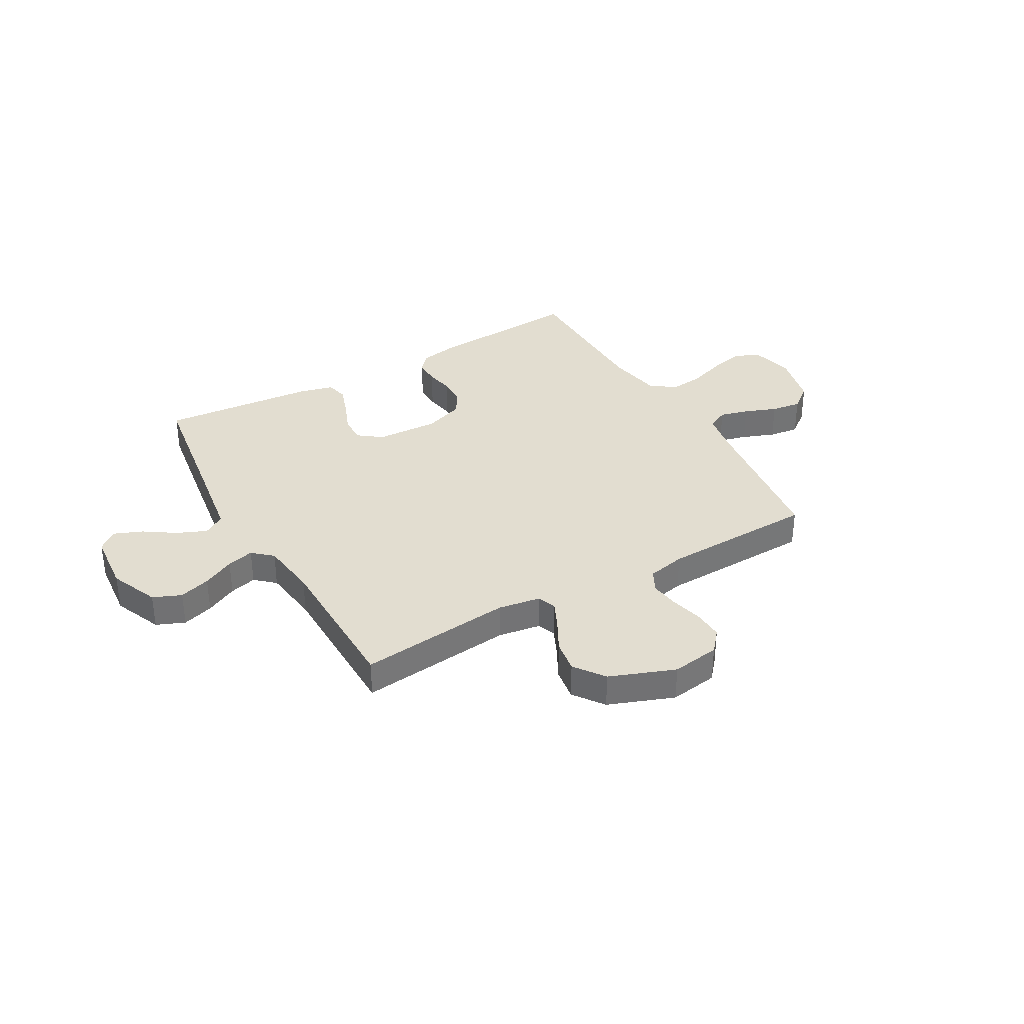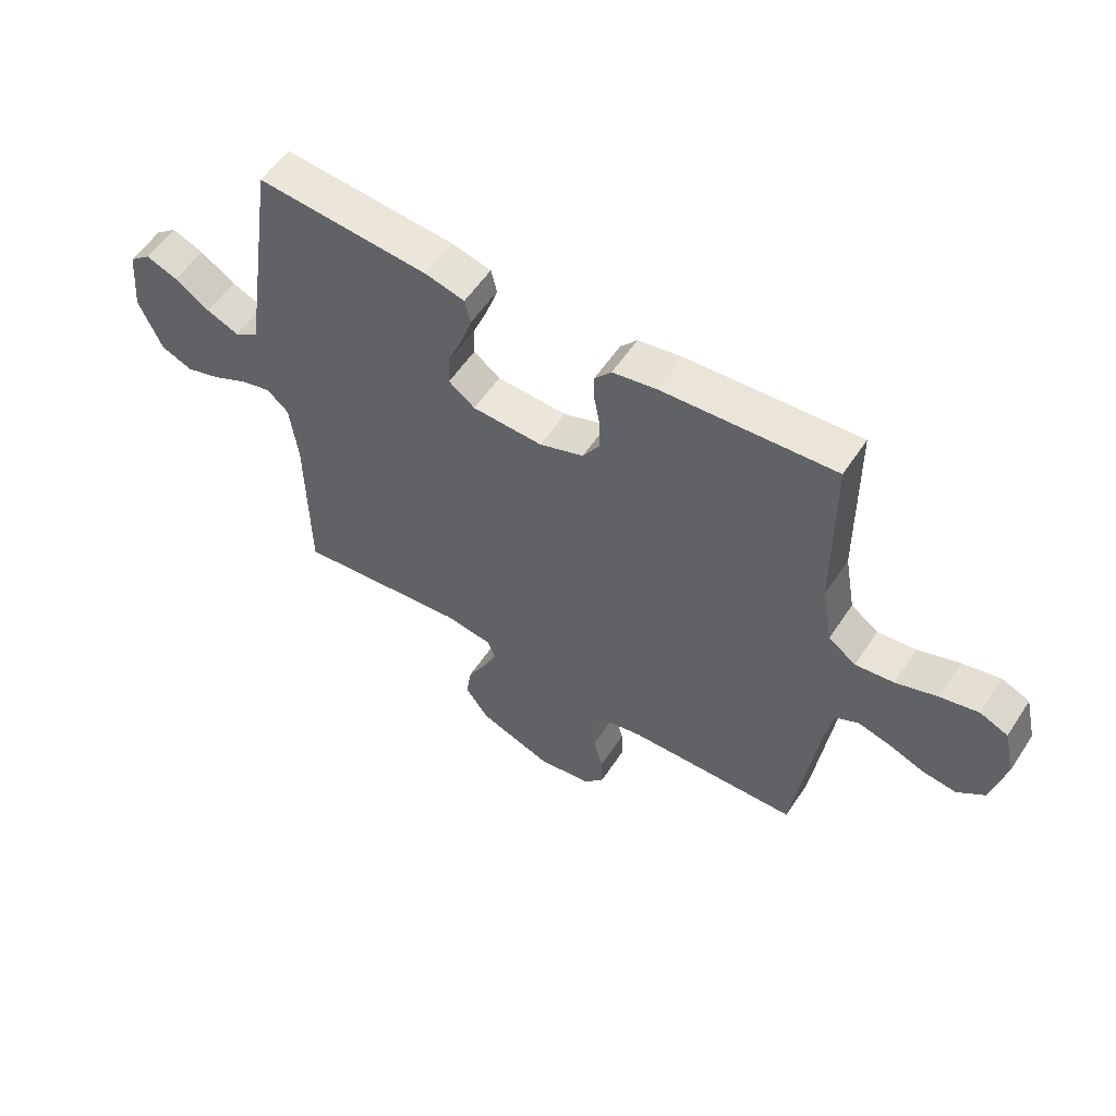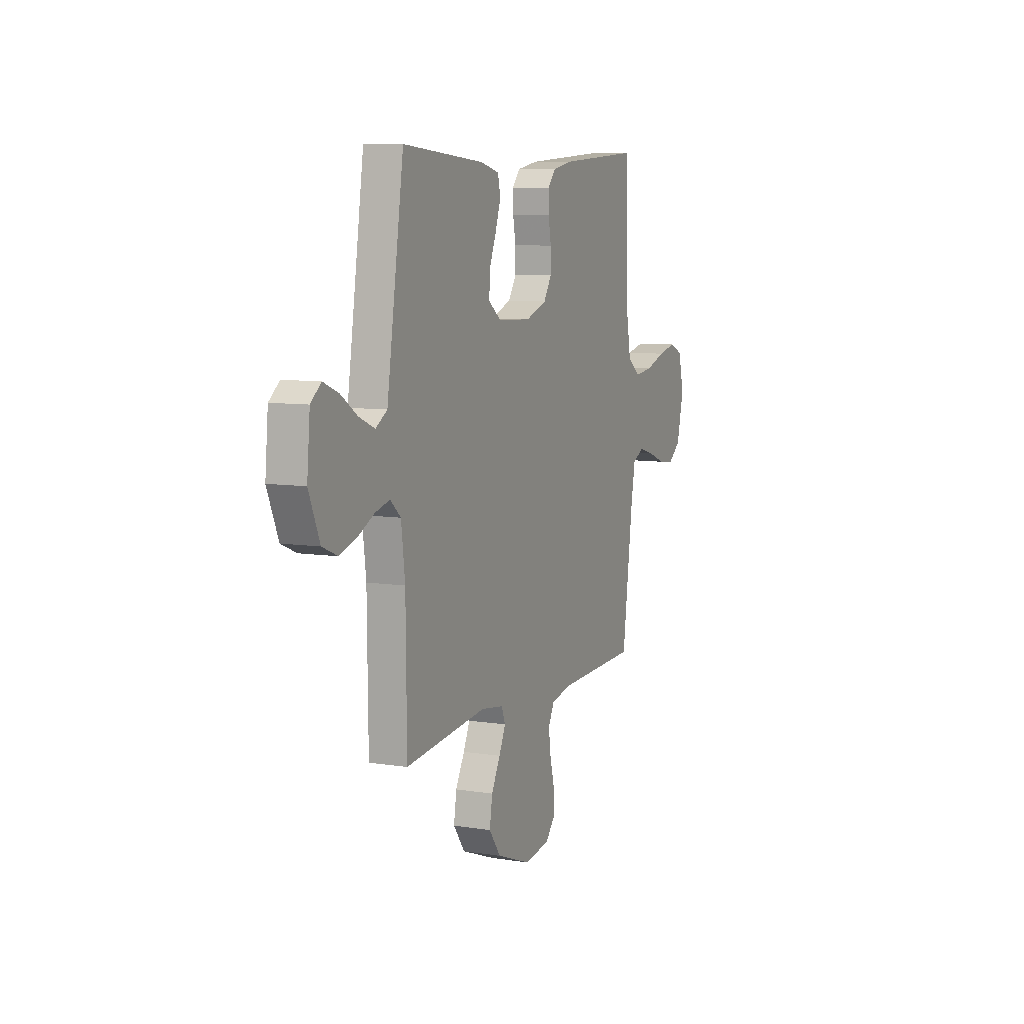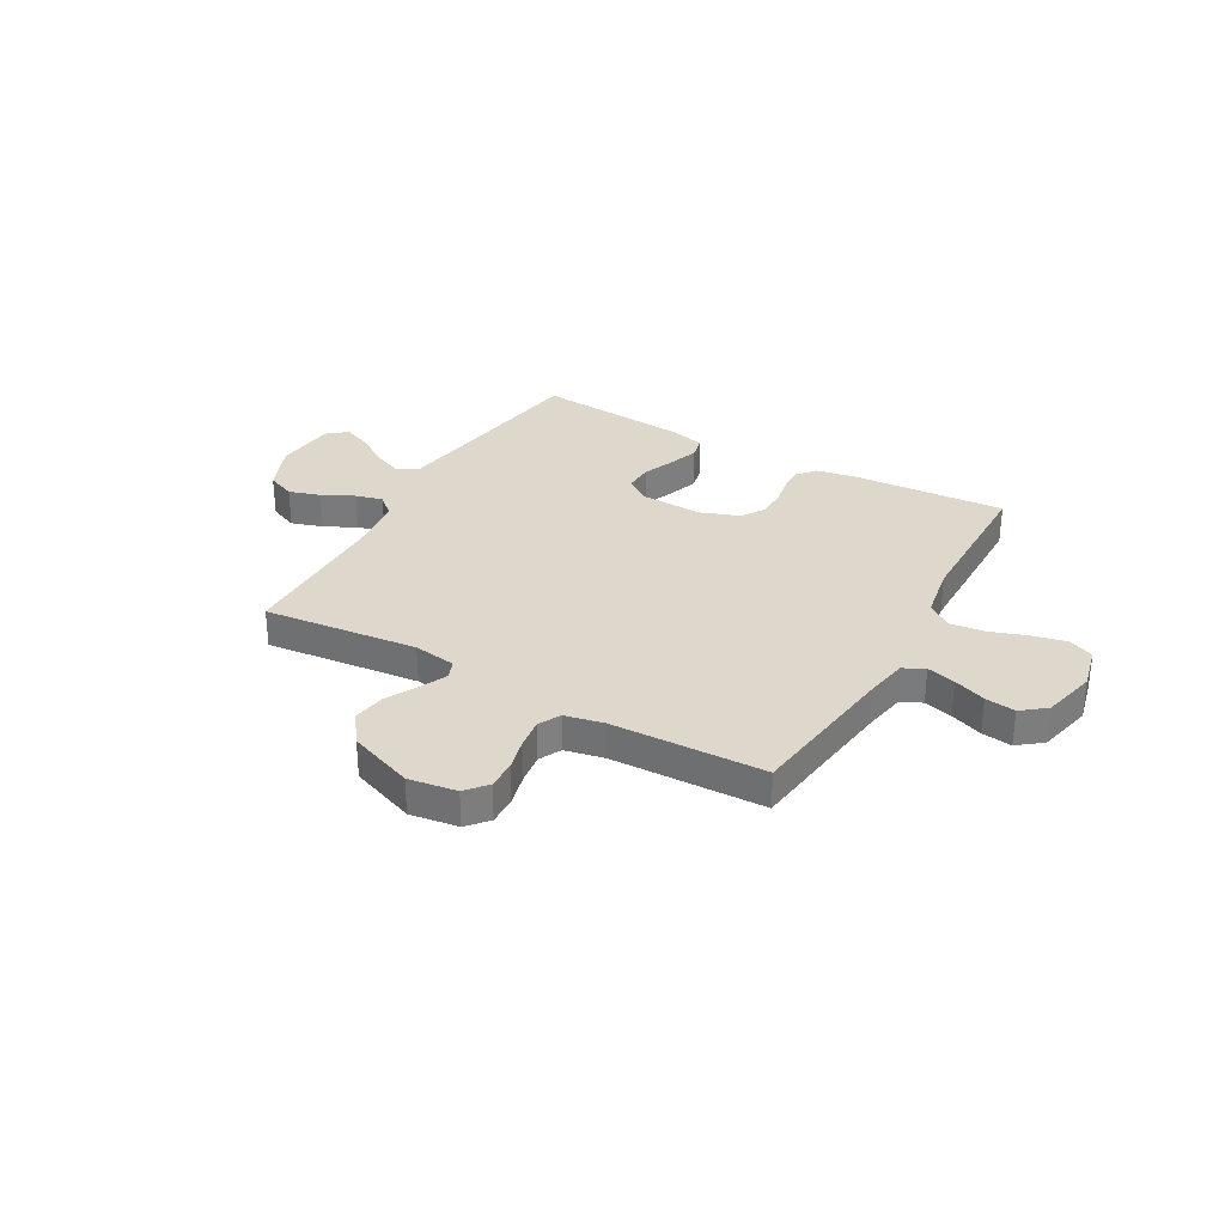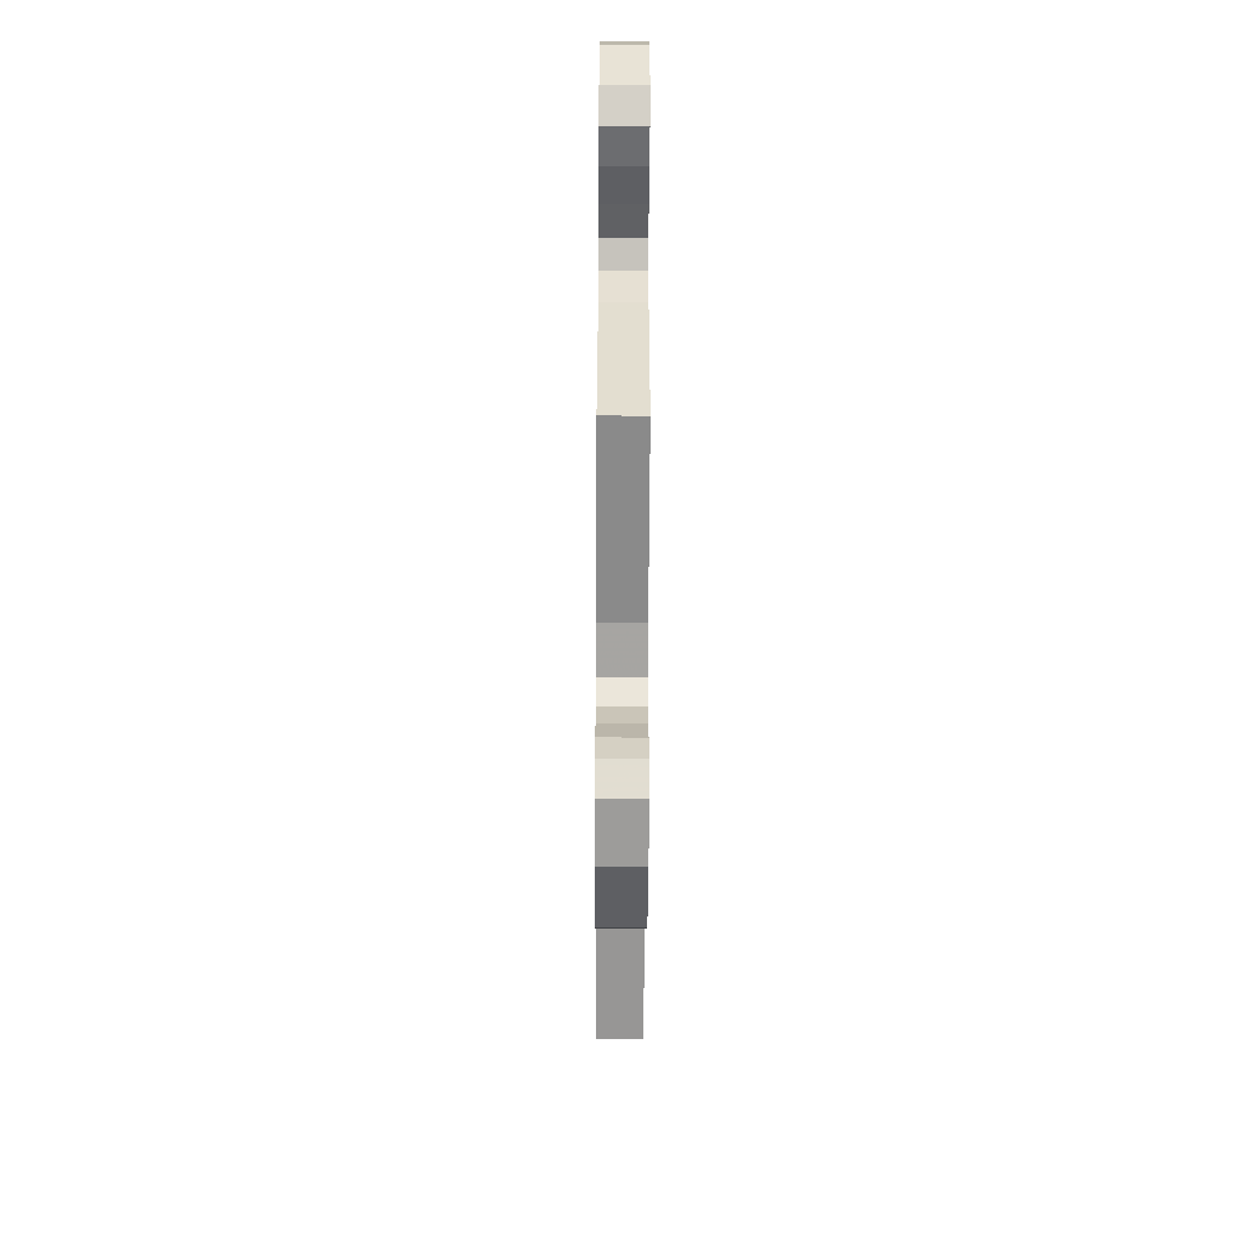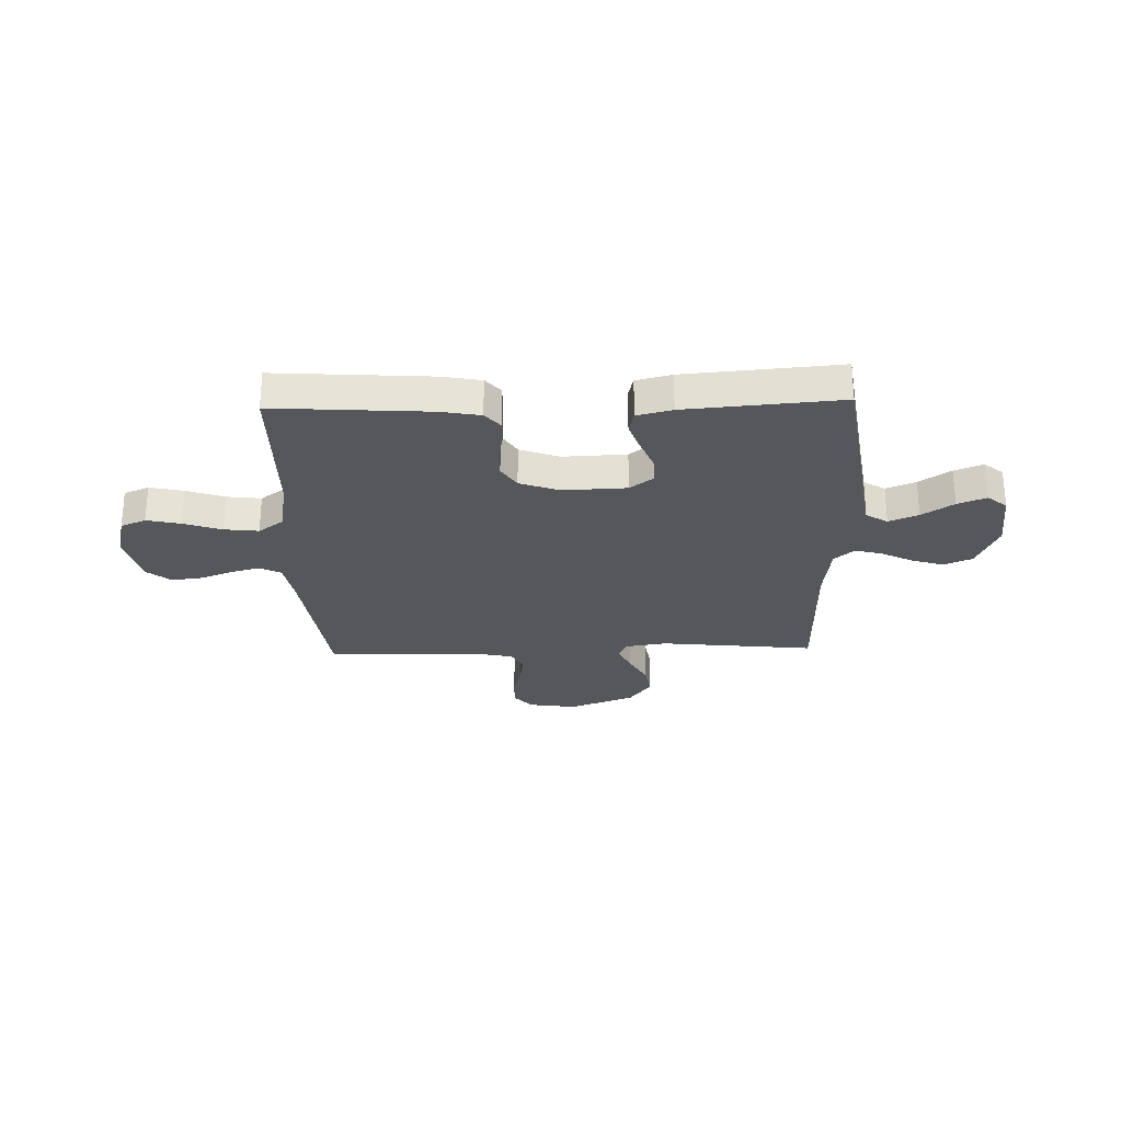
<metadata>
{"format":"obj","ext":"obj","renderer":"f3d","projection":"perspective","resolution":1024,"background":"white","views":[{"elev":35.1,"azim":150.3,"up":"+Y"},{"elev":56.2,"azim":-147.0,"up":"+Z"},{"elev":8.2,"azim":113.4,"up":"+Z"},{"elev":31.4,"azim":-150.5,"up":"+Y"},{"elev":-61.8,"azim":-90.3,"up":"+Z"},{"elev":-27.0,"azim":1.6,"up":"+Y"}]}
</metadata>
<code>
v -0.5 0.07 -0.5
v -0.539 0.07 -0.2
v -0.554 0.07 -0.117
v -0.595 0.07 -0.096
v -0.651 0.07 -0.111
v -0.714 0.07 -0.135
v -0.773 0.07 -0.143
v -0.82 0.07 -0.106
v -0.845 0.07 0
v -0.825 0.07 0.085
v -0.776 0.07 0.106
v -0.71 0.07 0.091
v -0.637 0.07 0.066
v -0.57 0.07 0.058
v -0.522 0.07 0.093
v -0.503 0.07 0.2
v -0.5 0.07 0.5
v -0.2 0.07 0.48
v -0.124 0.07 0.466
v -0.095 0.07 0.432
v -0.096 0.07 0.383
v -0.106 0.07 0.328
v -0.106 0.07 0.274
v -0.077 0.07 0.228
v 0 0.07 0.2
v 0.123 0.07 0.205
v 0.169 0.07 0.24
v 0.167 0.07 0.294
v 0.142 0.07 0.356
v 0.122 0.07 0.415
v 0.132 0.07 0.458
v 0.2 0.07 0.475
v 0.5 0.07 0.5
v 0.545 0.07 0.2
v 0.562 0.07 0.089
v 0.604 0.07 0.063
v 0.661 0.07 0.087
v 0.722 0.07 0.128
v 0.777 0.07 0.15
v 0.815 0.07 0.119
v 0.826 0.07 0
v 0.786 0.07 -0.095
v 0.731 0.07 -0.118
v 0.67 0.07 -0.099
v 0.608 0.07 -0.068
v 0.555 0.07 -0.054
v 0.517 0.07 -0.088
v 0.503 0.07 -0.2
v 0.5 0.07 -0.5
v 0.2 0.07 -0.468
v 0.117 0.07 -0.481
v 0.103 0.07 -0.517
v 0.127 0.07 -0.569
v 0.16 0.07 -0.63
v 0.17 0.07 -0.694
v 0.127 0.07 -0.753
v 0 0.07 -0.801
v -0.094 0.07 -0.787
v -0.129 0.07 -0.746
v -0.127 0.07 -0.689
v -0.111 0.07 -0.626
v -0.103 0.07 -0.568
v -0.125 0.07 -0.525
v -0.2 0.07 -0.509
v -0.5 0 -0.5
v -0.539 0 -0.2
v -0.554 0 -0.117
v -0.595 0 -0.096
v -0.651 0 -0.111
v -0.714 0 -0.135
v -0.773 0 -0.143
v -0.82 0 -0.106
v -0.845 0 0
v -0.825 0 0.085
v -0.776 0 0.106
v -0.71 0 0.091
v -0.637 0 0.066
v -0.57 0 0.058
v -0.522 0 0.093
v -0.503 0 0.2
v -0.5 0 0.5
v -0.2 0 0.48
v -0.124 0 0.466
v -0.095 0 0.432
v -0.096 0 0.383
v -0.106 0 0.328
v -0.106 0 0.274
v -0.077 0 0.228
v 0 0 0.2
v 0.123 0 0.205
v 0.169 0 0.24
v 0.167 0 0.294
v 0.142 0 0.356
v 0.122 0 0.415
v 0.132 0 0.458
v 0.2 0 0.475
v 0.5 0 0.5
v 0.545 0 0.2
v 0.562 0 0.089
v 0.604 0 0.063
v 0.661 0 0.087
v 0.722 0 0.128
v 0.777 0 0.15
v 0.815 0 0.119
v 0.826 0 0
v 0.786 0 -0.095
v 0.731 0 -0.118
v 0.67 0 -0.099
v 0.608 0 -0.068
v 0.555 0 -0.054
v 0.517 0 -0.088
v 0.503 0 -0.2
v 0.5 0 -0.5
v 0.2 0 -0.468
v 0.117 0 -0.481
v 0.103 0 -0.517
v 0.127 0 -0.569
v 0.16 0 -0.63
v 0.17 0 -0.694
v 0.127 0 -0.753
v 0 0 -0.801
v -0.094 0 -0.787
v -0.129 0 -0.746
v -0.127 0 -0.689
v -0.111 0 -0.626
v -0.103 0 -0.568
v -0.125 0 -0.525
v -0.2 0 -0.509
f 59 60 61
f 58 59 61
f 57 58 61
f 56 57 61
f 55 56 61
f 54 55 61
f 53 54 61
f 52 53 61 62
f 51 52 62 63
f 48 49 50
f 47 48 50 51
f 43 44 45
f 42 43 45
f 41 42 45
f 40 41 45
f 39 40 45
f 38 39 45
f 37 38 45
f 36 37 45 46
f 35 36 46 47
f 32 33 34
f 31 32 34
f 30 31 34
f 29 30 34
f 28 29 34
f 34 35 47
f 28 34 47
f 27 28 47
f 20 21 22
f 19 20 22
f 18 19 22
f 17 18 22
f 16 17 22
f 15 16 22 23
f 14 15 23 24
f 11 12 13
f 10 11 13
f 9 10 13
f 8 9 13
f 7 8 13
f 6 7 13
f 5 6 13
f 4 5 13 14
f 14 24 25
f 4 14 25
f 3 4 25
f 64 1 2
f 51 63 64
f 47 51 64
f 27 47 64
f 26 27 64
f 25 26 64
f 3 25 64
f 2 3 64
f 125 124 123
f 125 123 122
f 125 122 121
f 125 121 120
f 125 120 119
f 125 119 118
f 125 118 117
f 126 125 117 116
f 127 126 116 115
f 114 113 112
f 115 114 112 111
f 109 108 107
f 109 107 106
f 109 106 105
f 109 105 104
f 109 104 103
f 109 103 102
f 109 102 101
f 110 109 101 100
f 111 110 100 99
f 98 97 96
f 98 96 95
f 98 95 94
f 98 94 93
f 98 93 92
f 111 99 98
f 111 98 92
f 111 92 91
f 86 85 84
f 86 84 83
f 86 83 82
f 86 82 81
f 86 81 80
f 87 86 80 79
f 88 87 79 78
f 77 76 75
f 77 75 74
f 77 74 73
f 77 73 72
f 77 72 71
f 77 71 70
f 77 70 69
f 78 77 69 68
f 89 88 78
f 89 78 68
f 89 68 67
f 66 65 128
f 128 127 115
f 128 115 111
f 128 111 91
f 128 91 90
f 128 90 89
f 128 89 67
f 128 67 66
f 1 65 66 2
f 2 66 67 3
f 3 67 68 4
f 4 68 69 5
f 5 69 70 6
f 6 70 71 7
f 7 71 72 8
f 8 72 73 9
f 9 73 74 10
f 10 74 75 11
f 11 75 76 12
f 12 76 77 13
f 13 77 78 14
f 14 78 79 15
f 15 79 80 16
f 16 80 81 17
f 17 81 82 18
f 18 82 83 19
f 19 83 84 20
f 20 84 85 21
f 21 85 86 22
f 22 86 87 23
f 23 87 88 24
f 24 88 89 25
f 25 89 90 26
f 26 90 91 27
f 27 91 92 28
f 28 92 93 29
f 29 93 94 30
f 30 94 95 31
f 31 95 96 32
f 32 96 97 33
f 33 97 98 34
f 34 98 99 35
f 35 99 100 36
f 36 100 101 37
f 37 101 102 38
f 38 102 103 39
f 39 103 104 40
f 40 104 105 41
f 41 105 106 42
f 42 106 107 43
f 43 107 108 44
f 44 108 109 45
f 45 109 110 46
f 46 110 111 47
f 47 111 112 48
f 48 112 113 49
f 49 113 114 50
f 50 114 115 51
f 51 115 116 52
f 52 116 117 53
f 53 117 118 54
f 54 118 119 55
f 55 119 120 56
f 56 120 121 57
f 57 121 122 58
f 58 122 123 59
f 59 123 124 60
f 60 124 125 61
f 61 125 126 62
f 62 126 127 63
f 63 127 128 64
f 64 128 65 1

</code>
